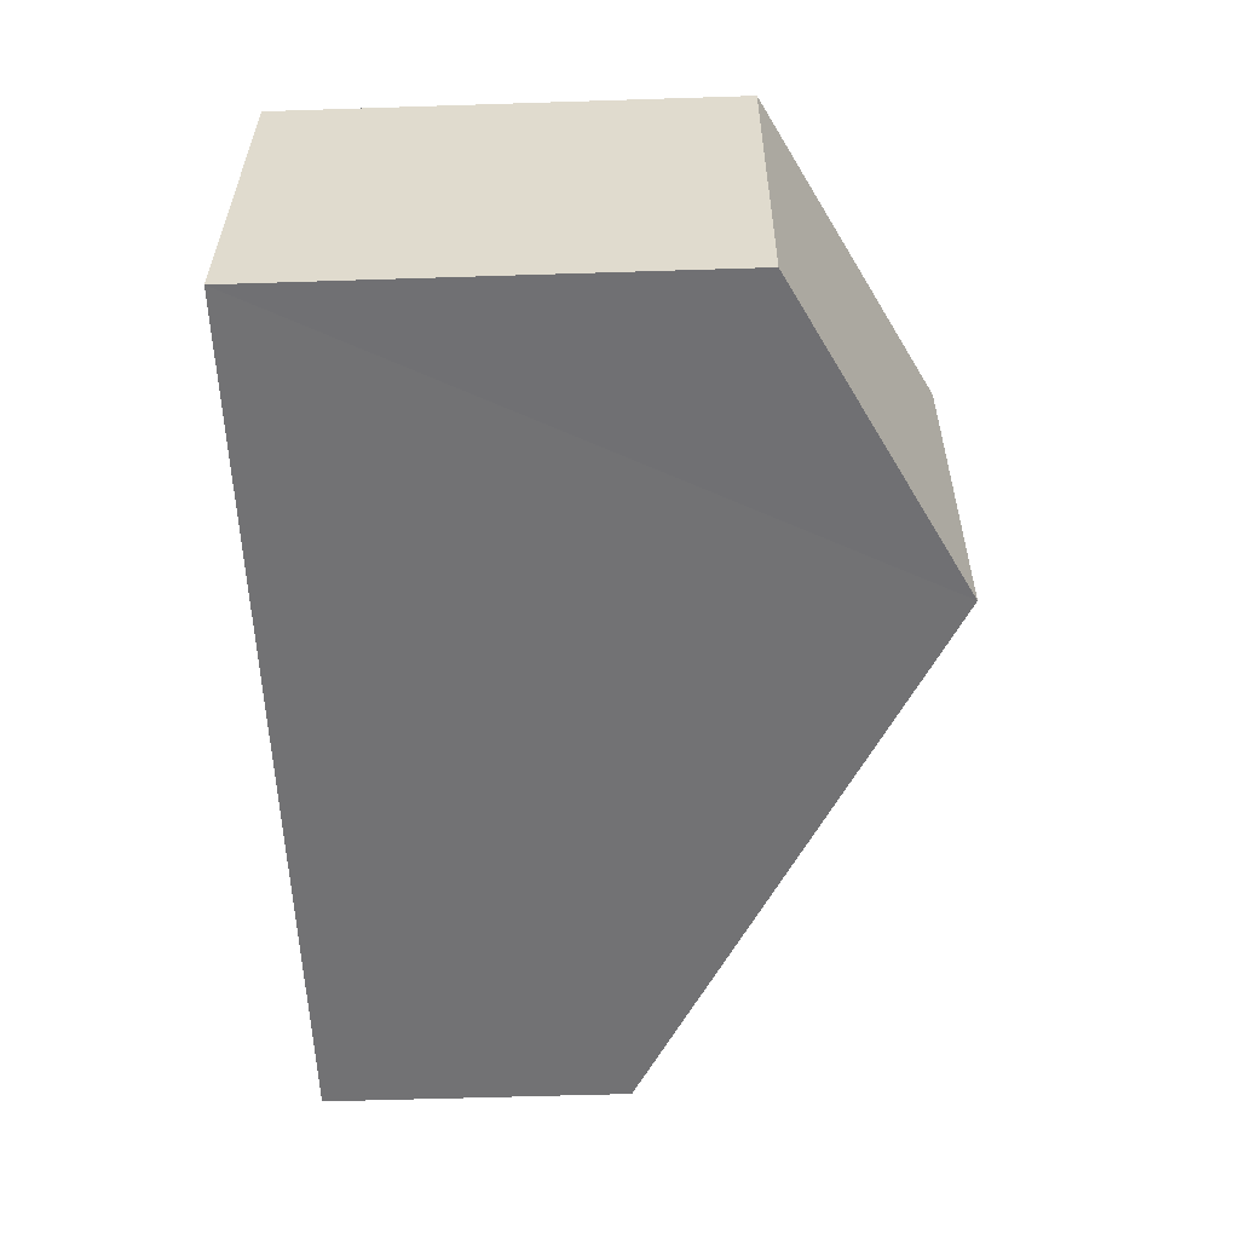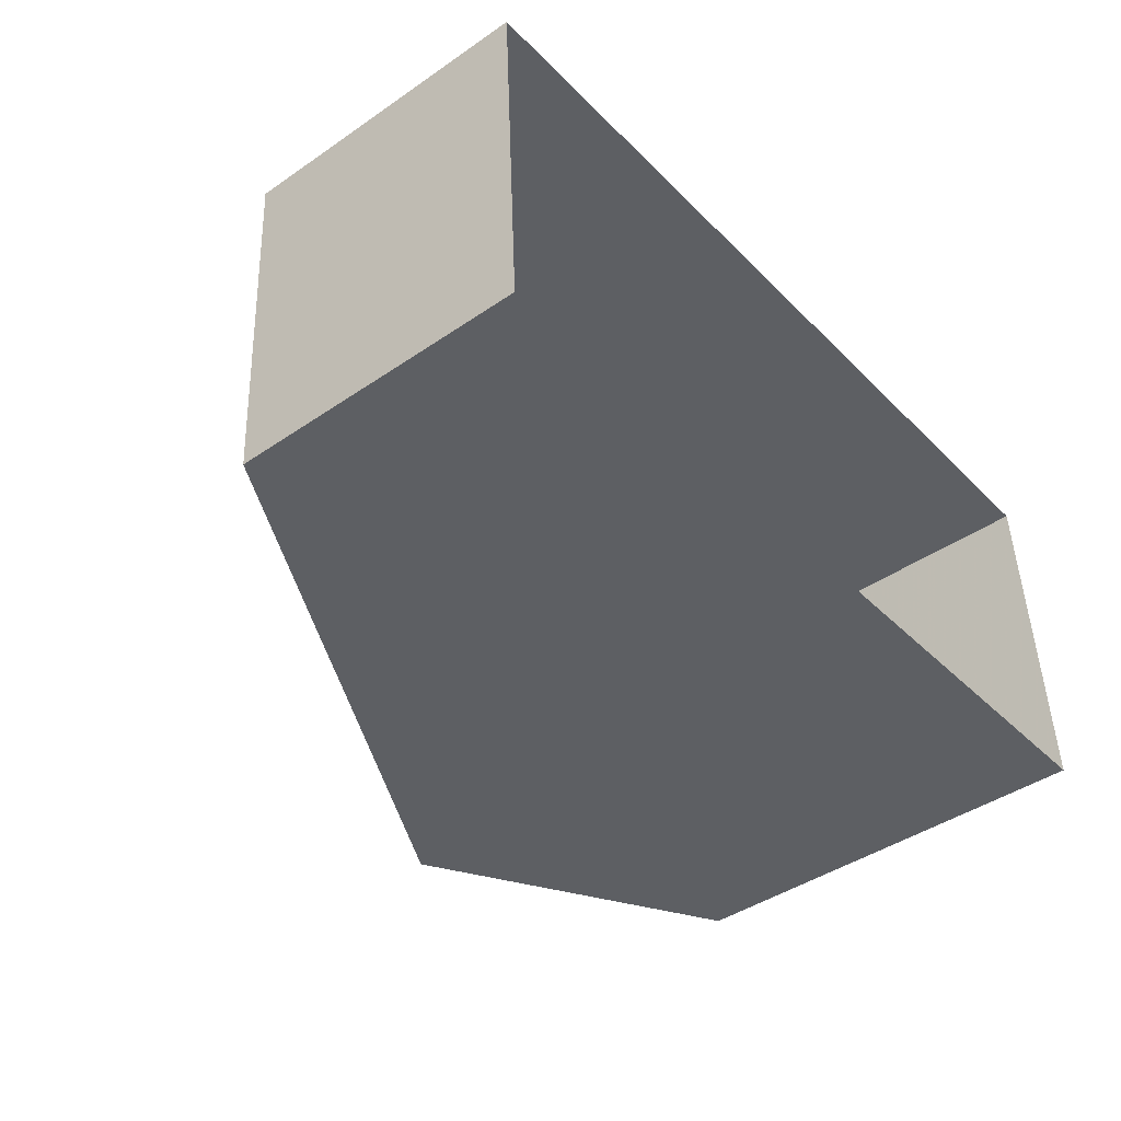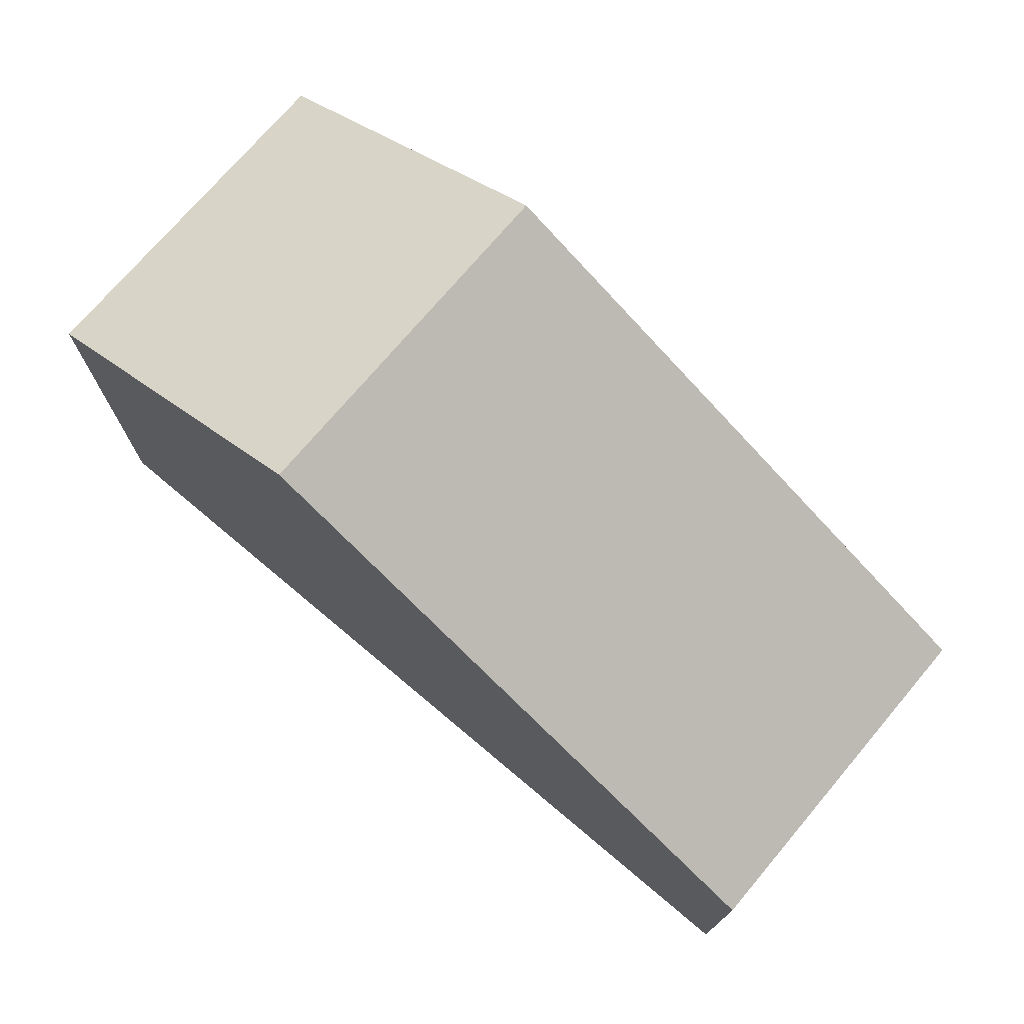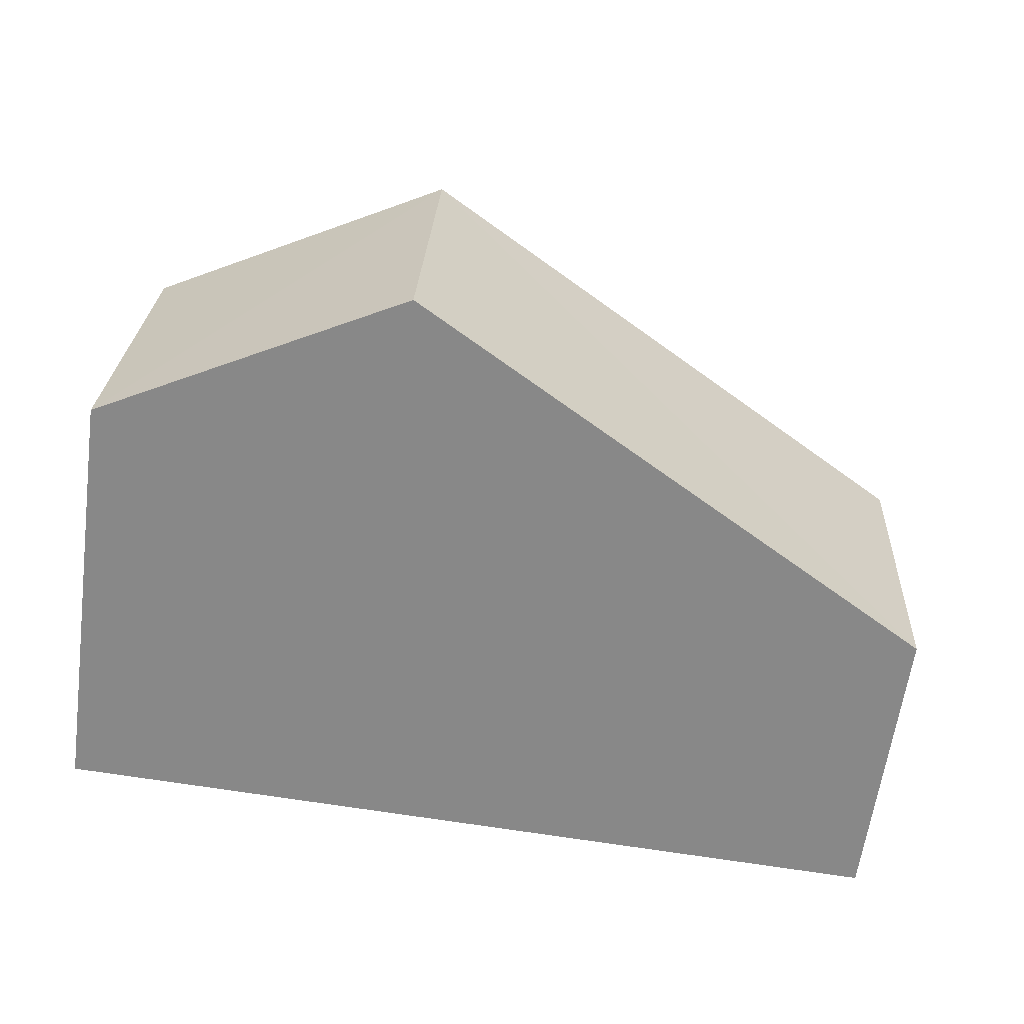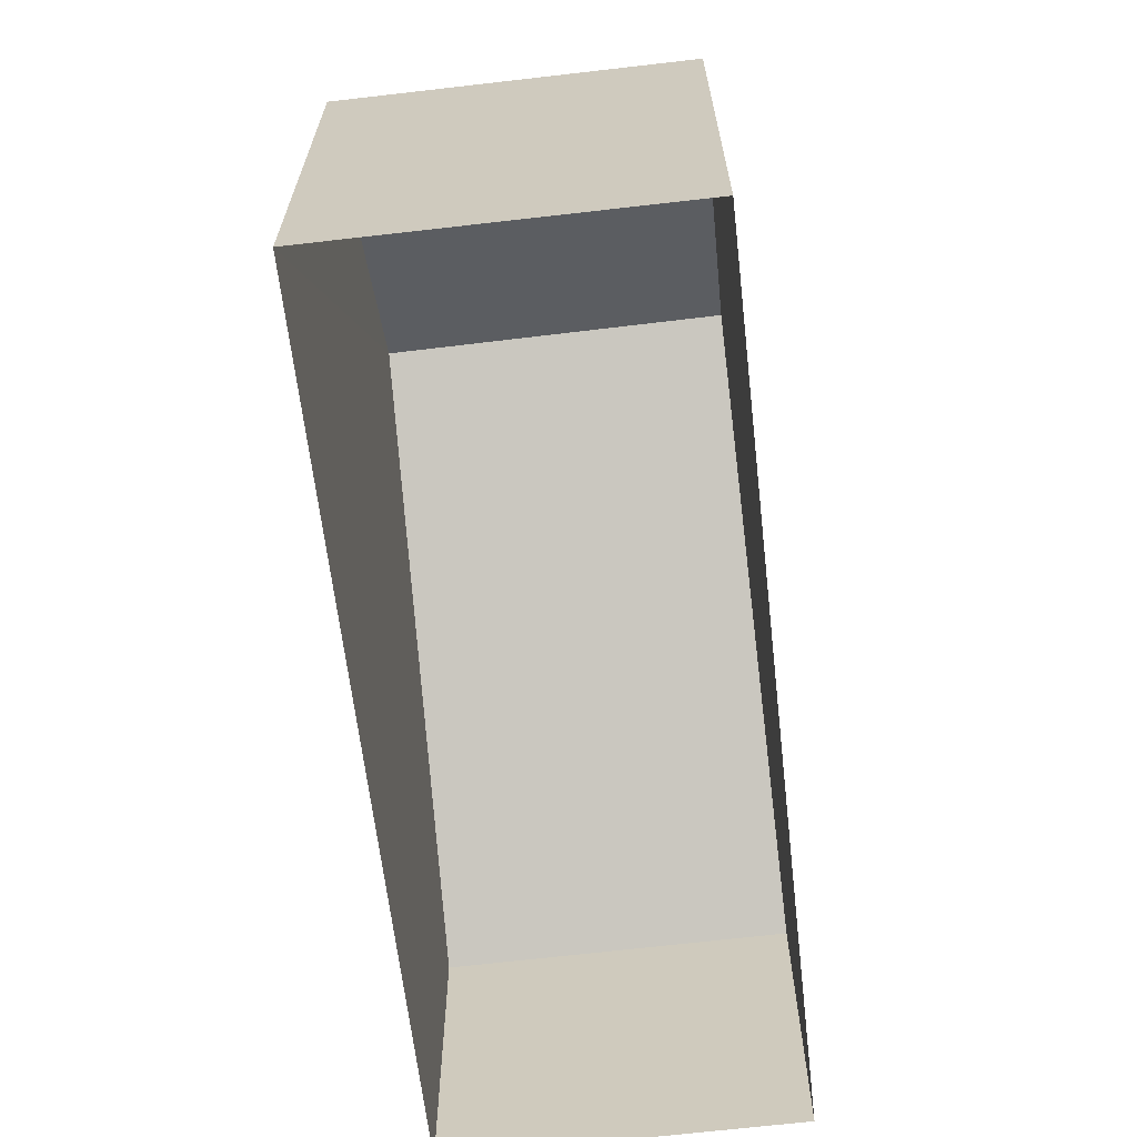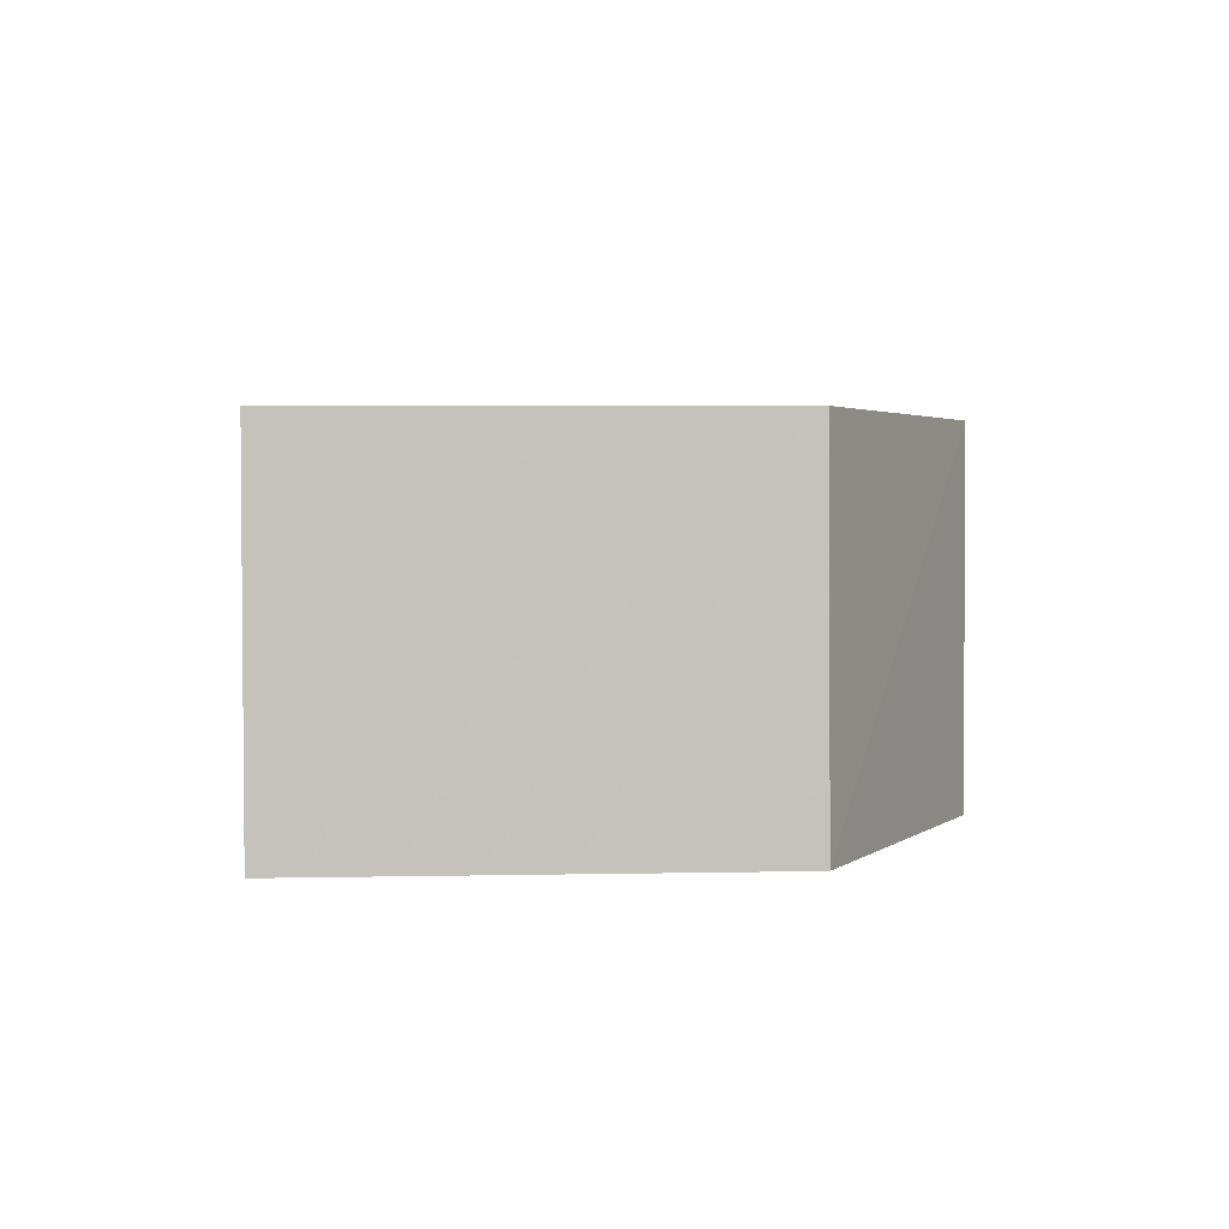
<metadata>
{"format":"obj","ext":"obj","renderer":"f3d","projection":"perspective","resolution":1024,"background":"white","views":[{"elev":-53.0,"azim":-88.1,"up":"+Y"},{"elev":-42.5,"azim":129.2,"up":"+Y"},{"elev":74.0,"azim":37.4,"up":"+Z"},{"elev":-62.7,"azim":-7.8,"up":"+Y"},{"elev":-64.6,"azim":-86.1,"up":"+Z"},{"elev":5.2,"azim":-93.5,"up":"+Y"}]}
</metadata>
<code>
v -3.73e+05 -1.039e+05 29.48
v -3.73e+05 -1.039e+05 29.48
v -3.73e+05 -1.039e+05 29.48
v -3.73e+05 -1.039e+05 29.48
v -3.73e+05 -1.039e+05 37.67
v -3.73e+05 -1.039e+05 35.41
v -3.73e+05 -1.039e+05 37.67
v -3.73e+05 -1.039e+05 35.4
v -3.73e+05 -1.039e+05 33.54
v -3.73e+05 -1.039e+05 33.54
f 1 2 3
f 1 4 2
f 5 6 7
f 5 8 6
f 9 10 5
f 7 9 5
f 4 1 10
f 10 1 5
f 1 8 5
f 10 2 4
f 10 9 2
f 8 1 3
f 6 8 3
f 6 3 7
f 3 2 9
f 3 9 7

</code>
